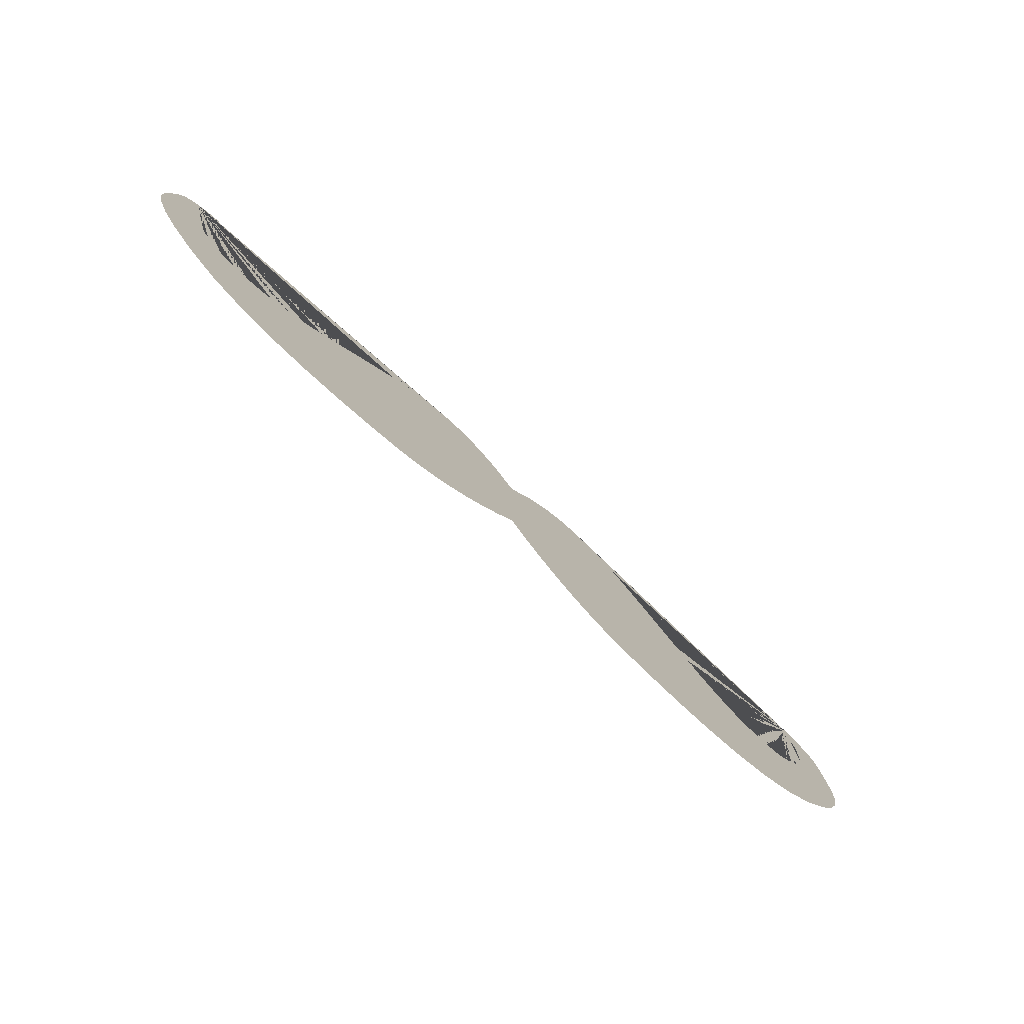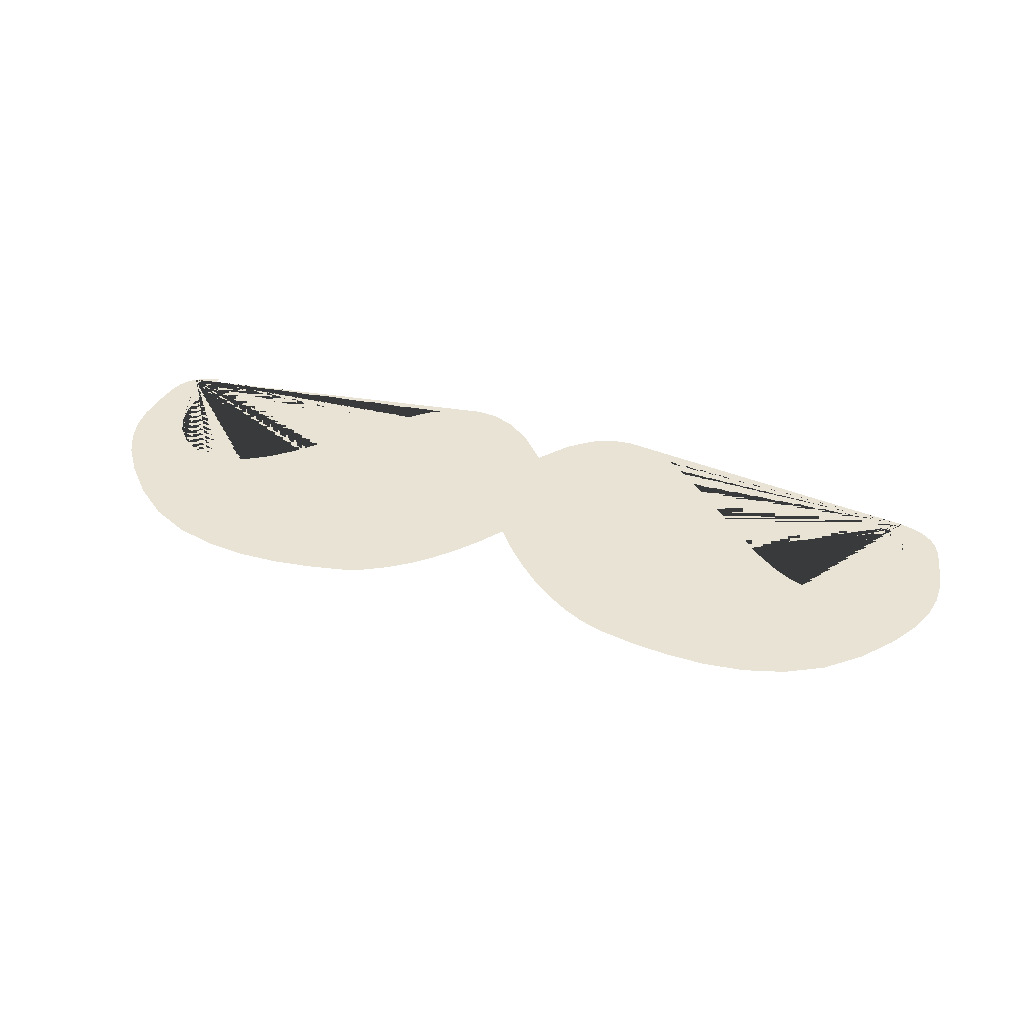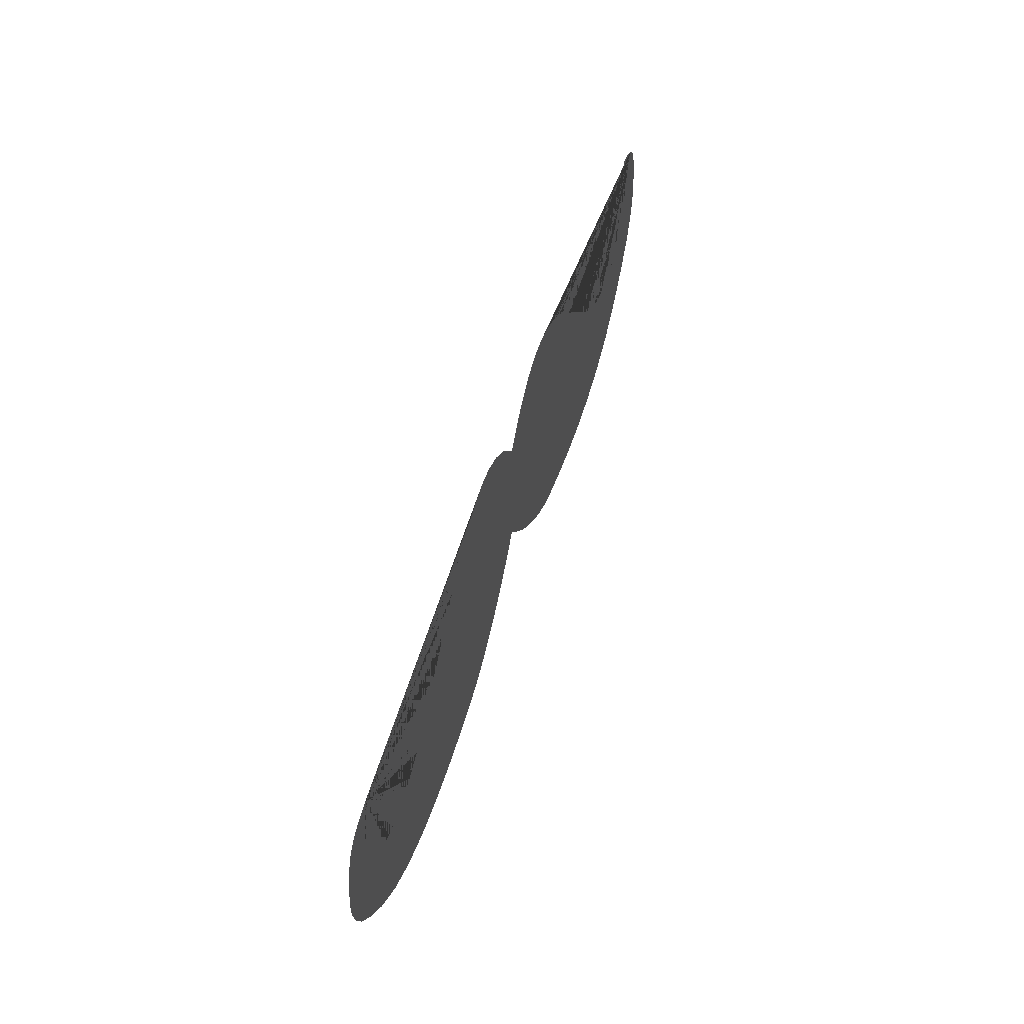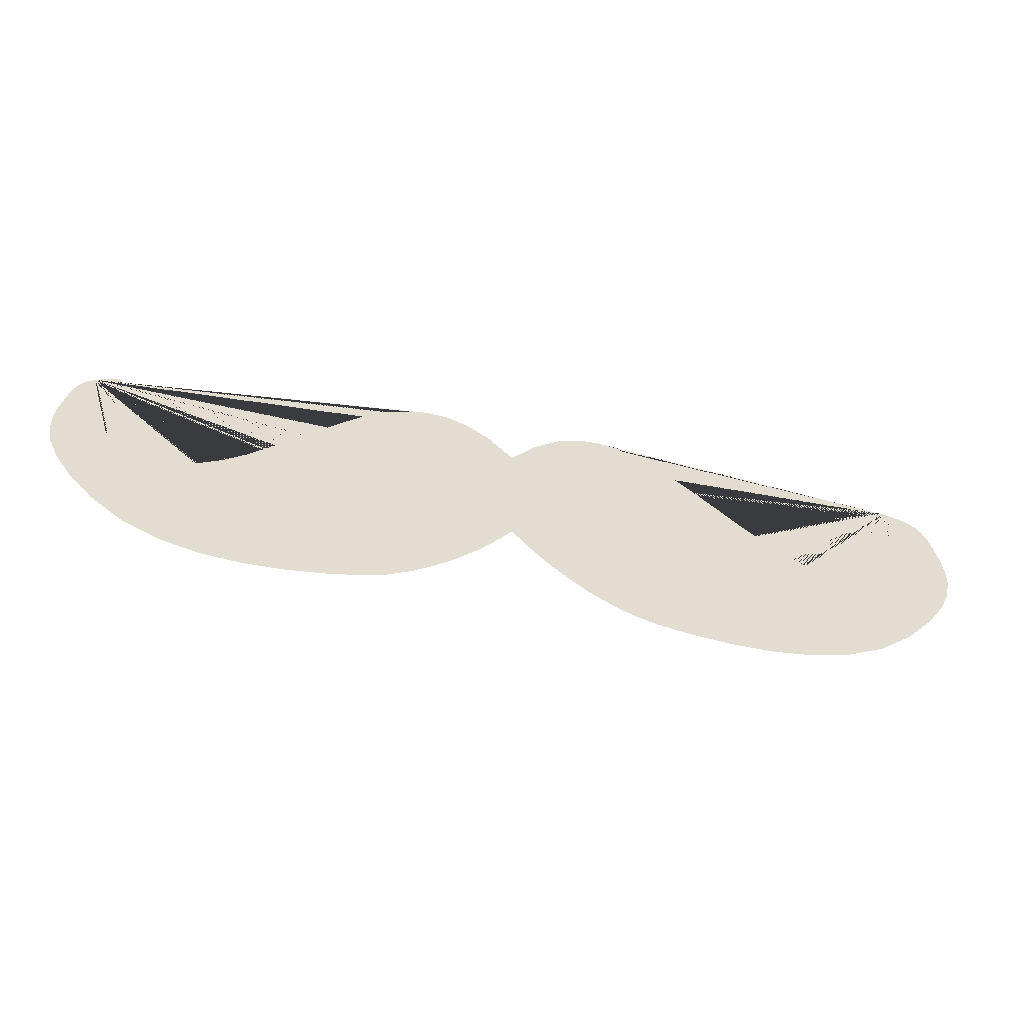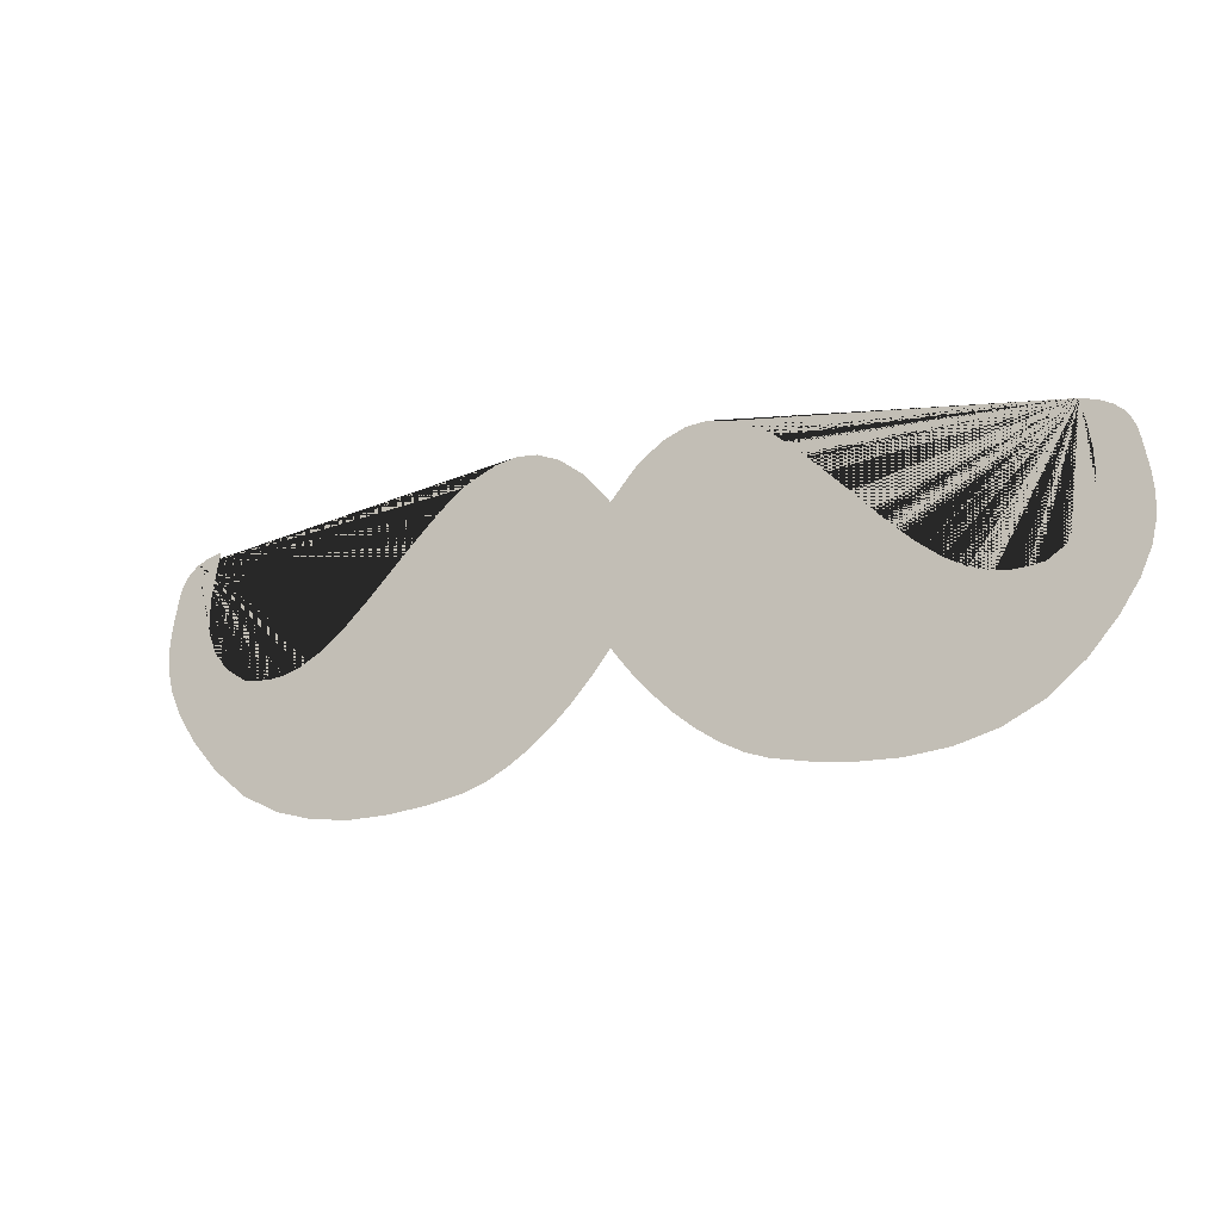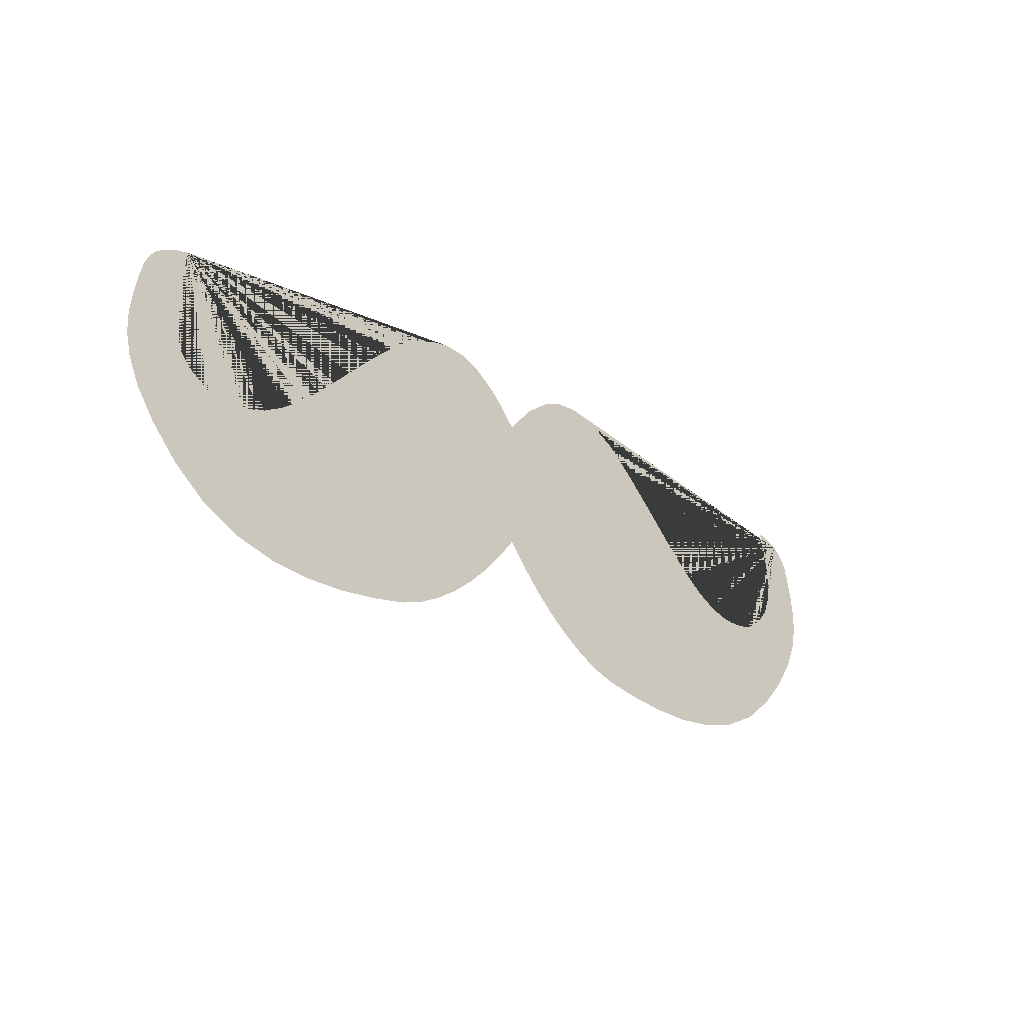
<metadata>
{"format":"obj","ext":"obj","renderer":"f3d","projection":"perspective","resolution":1024,"background":"white","views":[{"elev":-75.6,"azim":-42.8,"up":"+Y"},{"elev":42.0,"azim":18.4,"up":"+Z"},{"elev":52.5,"azim":107.3,"up":"+Y"},{"elev":-54.5,"azim":-12.0,"up":"+Y"},{"elev":-17.4,"azim":27.0,"up":"+Y"},{"elev":-26.5,"azim":135.1,"up":"+Y"}]}
</metadata>
<code>
v  3.632 13.88 1.2
v  3.658 13.89 1.2
v  3.65 13.85 1.2
v  3.644 13.81 1.2
v  3.642 13.77 1.2
v  3.646 13.74 1.2
v  3.659 13.71 1.2
v  3.682 13.68 1.2
v  3.719 13.66 1.2
v  3.744 13.65 1.2
v  3.77 13.65 1.2
v  3.798 13.66 1.2
v  3.829 13.67 1.2
v  3.865 13.69 1.2
v  3.906 13.72 1.2
v  3.953 13.76 1.2
v  3.999 13.81 1.2
v  4.035 13.84 1.2
v  4.062 13.87 1.2
v  4.083 13.89 1.2
v  4.099 13.9 1.2
v  4.112 13.91 1.2
v  4.123 13.92 1.2
v  4.155 13.94 1.2
v  4.188 13.95 1.2
v  4.222 13.96 1.2
v  4.258 13.95 1.2
v  4.298 13.94 1.2
v  4.341 13.91 1.2
v  4.386 13.85 1.2
v  4.386 13.62 1.2
v  4.355 13.58 1.2
v  4.322 13.55 1.2
v  4.286 13.51 1.2
v  4.249 13.48 1.2
v  4.211 13.46 1.2
v  4.172 13.44 1.2
v  4.134 13.43 1.2
v  4.071 13.41 1.2
v  4.004 13.41 1.2
v  3.934 13.41 1.2
v  3.864 13.41 1.2
v  3.795 13.43 1.2
v  3.73 13.46 1.2
v  3.671 13.51 1.2
v  3.624 13.57 1.2
v  3.592 13.61 1.2
v  3.573 13.66 1.2
v  3.564 13.7 1.2
v  3.563 13.73 1.2
v  3.567 13.77 1.2
v  3.574 13.8 1.2
v  3.577 13.81 1.2
v  3.581 13.83 1.2
v  3.588 13.84 1.2
v  3.598 13.86 1.2
v  3.612 13.87 1.2
v  5.14 13.88 1.2
v  5.16 13.87 1.2
v  5.174 13.86 1.2
v  5.184 13.84 1.2
v  5.191 13.83 1.2
v  5.195 13.81 1.2
v  5.198 13.8 1.2
v  5.205 13.77 1.2
v  5.209 13.73 1.2
v  5.208 13.7 1.2
v  5.199 13.66 1.2
v  5.18 13.61 1.2
v  5.148 13.57 1.2
v  5.101 13.51 1.2
v  5.042 13.46 1.2
v  4.977 13.43 1.2
v  4.908 13.41 1.2
v  4.838 13.41 1.2
v  4.768 13.41 1.2
v  4.701 13.41 1.2
v  4.638 13.43 1.2
v  4.6 13.44 1.2
v  4.561 13.46 1.2
v  4.523 13.48 1.2
v  4.486 13.51 1.2
v  4.45 13.55 1.2
v  4.417 13.58 1.2
v  4.431 13.91 1.2
v  4.474 13.94 1.2
v  4.514 13.95 1.2
v  4.55 13.96 1.2
v  4.584 13.95 1.2
v  4.617 13.94 1.2
v  4.649 13.92 1.2
v  4.66 13.91 1.2
v  4.673 13.9 1.2
v  4.689 13.89 1.2
v  4.71 13.87 1.2
v  4.737 13.84 1.2
v  4.773 13.81 1.2
v  4.819 13.76 1.2
v  4.866 13.72 1.2
v  4.907 13.69 1.2
v  4.943 13.67 1.2
v  4.974 13.66 1.2
v  5.002 13.65 1.2
v  5.028 13.65 1.2
v  5.053 13.66 1.2
v  5.09 13.68 1.2
v  5.113 13.71 1.2
v  5.126 13.74 1.2
v  5.13 13.77 1.2
v  5.128 13.81 1.2
v  5.122 13.85 1.2
v  5.114 13.89 1.2
g Line002
f 57 56 55 54 53 52 51 50 49 48 47 46 45 44 43 42 41 40 39 38 37 36 35 34 33 32 31 30 29 28 27 26 25 24 23 22 21 20 19 18 17 16 15 14 13 12 11 10 9 8 7 6 5 4 3 2 1
f 112 111 110 109 108 107 106 105 104 103 102 101 100 99 98 97 96 95 94 93 92 91 90 89 88 87 86 85 30 31 84 83 82 81 80 79 78 77 76 75 74 73 72 71 70 69 68 67 66 65 64 63 62 61 60 59 58

</code>
